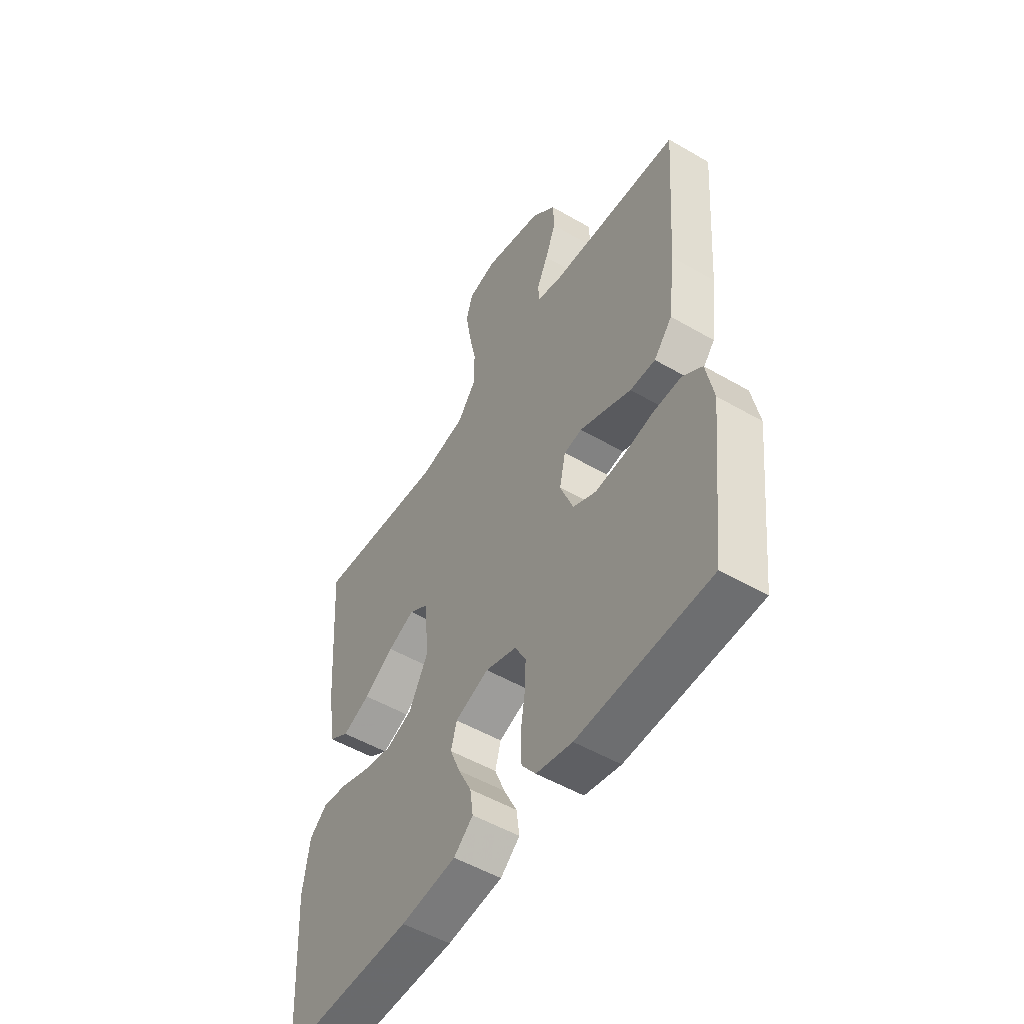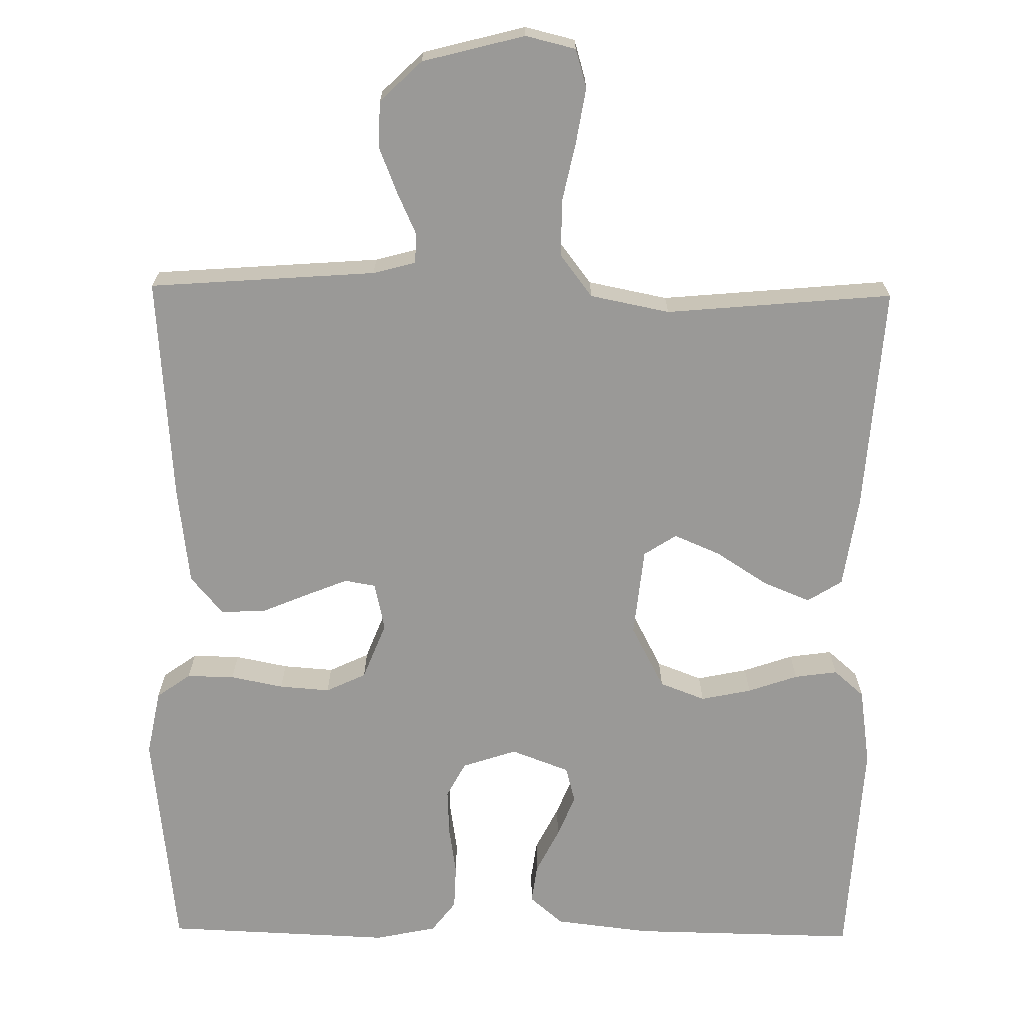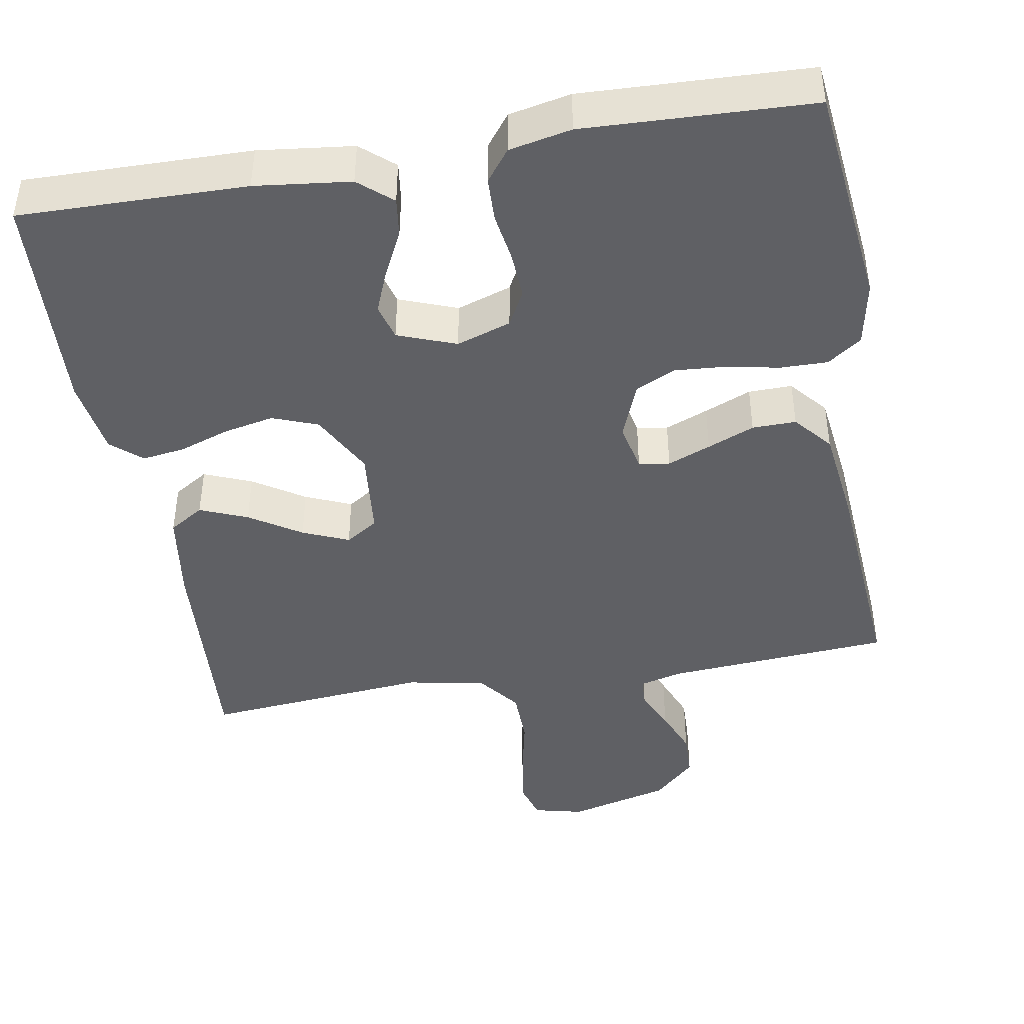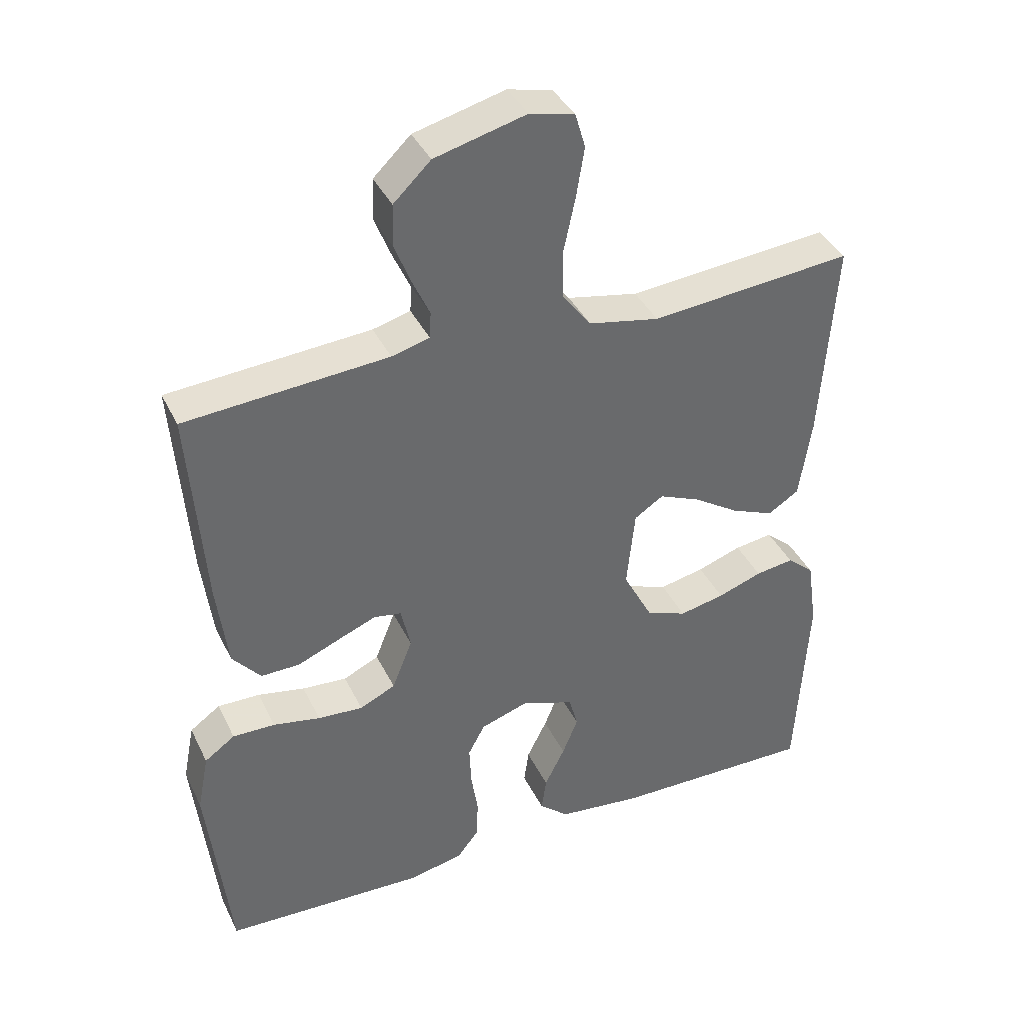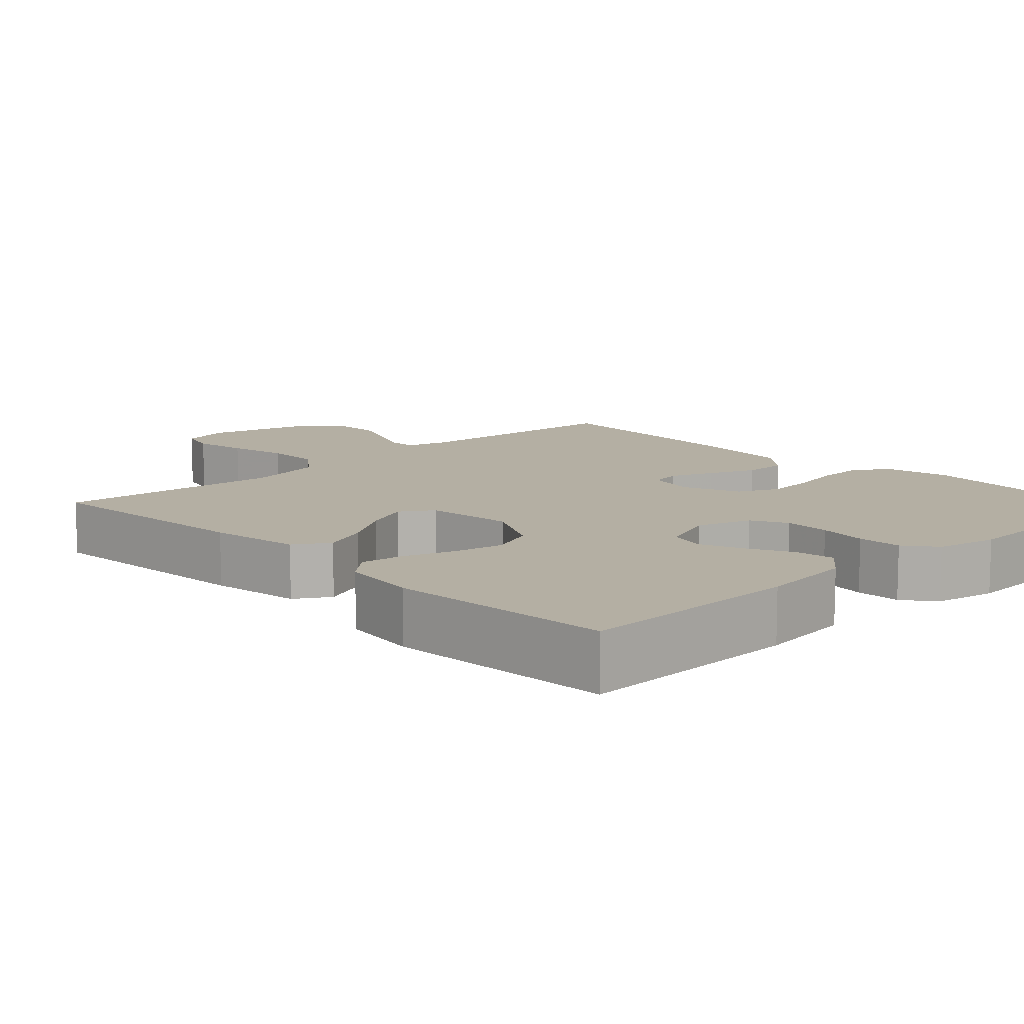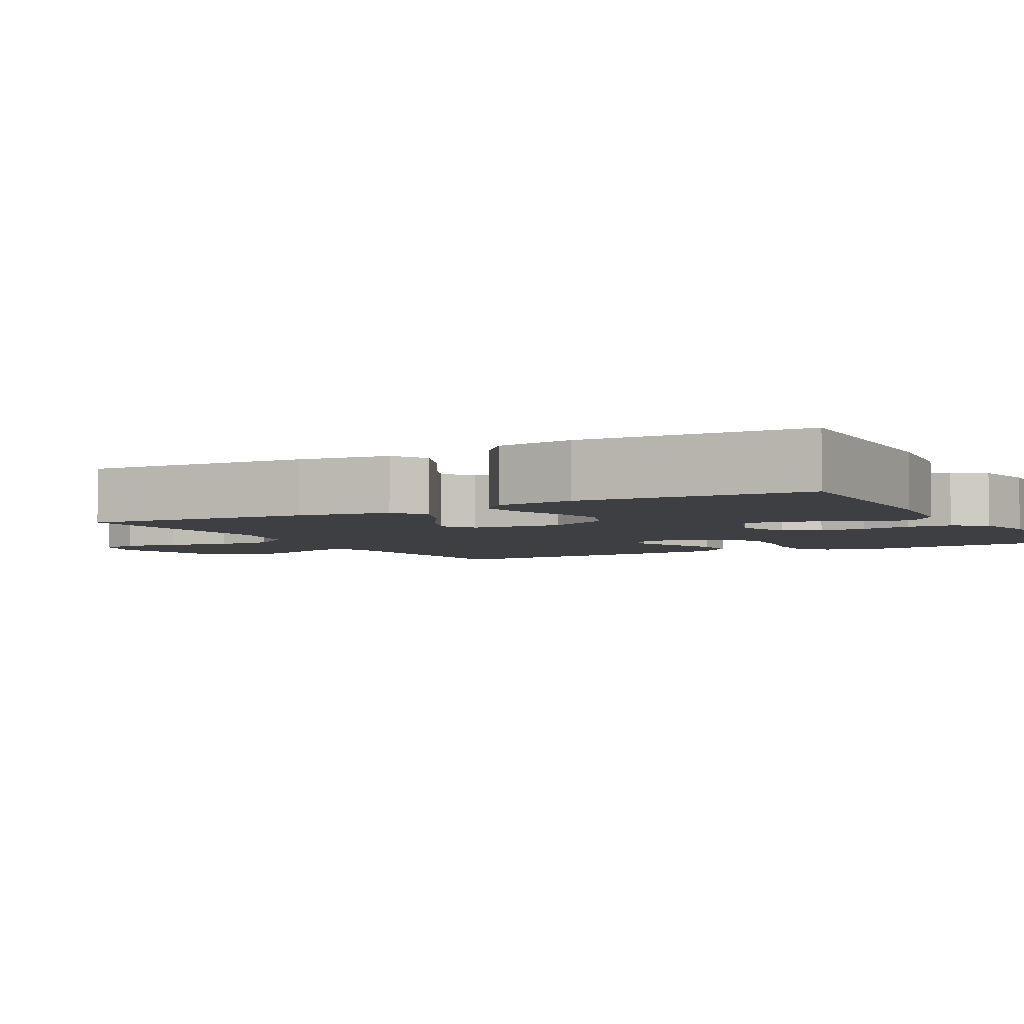
<metadata>
{"format":"obj","ext":"obj","renderer":"f3d","projection":"perspective","resolution":1024,"background":"white","views":[{"elev":-52.1,"azim":-122.1,"up":"+Z"},{"elev":-69.0,"azim":-0.8,"up":"+Y"},{"elev":-43.4,"azim":-170.1,"up":"+Y"},{"elev":39.0,"azim":-23.9,"up":"+Z"},{"elev":11.2,"azim":136.2,"up":"+Y"},{"elev":-4.3,"azim":118.8,"up":"+Y"}]}
</metadata>
<code>
v 0.5 0.07 0.5
v 0.479 0.07 0.2
v 0.461 0.07 0.079
v 0.415 0.07 0.05
v 0.352 0.07 0.076
v 0.284 0.07 0.12
v 0.223 0.07 0.146
v 0.18 0.07 0.118
v 0.168 0.07 0
v 0.212 0.07 -0.084
v 0.272 0.07 -0.107
v 0.339 0.07 -0.093
v 0.405 0.07 -0.07
v 0.462 0.07 -0.062
v 0.502 0.07 -0.097
v 0.517 0.07 -0.2
v 0.5 0.07 -0.5
v 0.2 0.07 -0.495
v 0.074 0.07 -0.48
v 0.03 0.07 -0.442
v 0.037 0.07 -0.39
v 0.067 0.07 -0.33
v 0.09 0.07 -0.273
v 0.077 0.07 -0.225
v 0 0.07 -0.196
v -0.072 0.07 -0.22
v -0.097 0.07 -0.267
v -0.094 0.07 -0.329
v -0.084 0.07 -0.394
v -0.086 0.07 -0.453
v -0.118 0.07 -0.495
v -0.2 0.07 -0.512
v -0.5 0.07 -0.5
v -0.533 0.07 -0.2
v -0.516 0.07 -0.113
v -0.471 0.07 -0.081
v -0.408 0.07 -0.082
v -0.338 0.07 -0.096
v -0.271 0.07 -0.101
v -0.218 0.07 -0.076
v -0.188 0.07 0
v -0.202 0.07 0.064
v -0.243 0.07 0.071
v -0.3 0.07 0.048
v -0.362 0.07 0.022
v -0.42 0.07 0.021
v -0.462 0.07 0.071
v -0.478 0.07 0.2
v -0.5 0.07 0.5
v -0.2 0.07 0.522
v -0.144 0.07 0.537
v -0.142 0.07 0.576
v -0.167 0.07 0.631
v -0.192 0.07 0.694
v -0.19 0.07 0.755
v -0.135 0.07 0.808
v 0 0.07 0.843
v 0.066 0.07 0.827
v 0.081 0.07 0.776
v 0.069 0.07 0.703
v 0.052 0.07 0.623
v 0.053 0.07 0.549
v 0.095 0.07 0.494
v 0.2 0.07 0.473
v 0.5 0 0.5
v 0.479 0 0.2
v 0.461 0 0.079
v 0.415 0 0.05
v 0.352 0 0.076
v 0.284 0 0.12
v 0.223 0 0.146
v 0.18 0 0.118
v 0.168 0 0
v 0.212 0 -0.084
v 0.272 0 -0.107
v 0.339 0 -0.093
v 0.405 0 -0.07
v 0.462 0 -0.062
v 0.502 0 -0.097
v 0.517 0 -0.2
v 0.5 0 -0.5
v 0.2 0 -0.495
v 0.074 0 -0.48
v 0.03 0 -0.442
v 0.037 0 -0.39
v 0.067 0 -0.33
v 0.09 0 -0.273
v 0.077 0 -0.225
v 0 0 -0.196
v -0.072 0 -0.22
v -0.097 0 -0.267
v -0.094 0 -0.329
v -0.084 0 -0.394
v -0.086 0 -0.453
v -0.118 0 -0.495
v -0.2 0 -0.512
v -0.5 0 -0.5
v -0.533 0 -0.2
v -0.516 0 -0.113
v -0.471 0 -0.081
v -0.408 0 -0.082
v -0.338 0 -0.096
v -0.271 0 -0.101
v -0.218 0 -0.076
v -0.188 0 0
v -0.202 0 0.064
v -0.243 0 0.071
v -0.3 0 0.048
v -0.362 0 0.022
v -0.42 0 0.021
v -0.462 0 0.071
v -0.478 0 0.2
v -0.5 0 0.5
v -0.2 0 0.522
v -0.144 0 0.537
v -0.142 0 0.576
v -0.167 0 0.631
v -0.192 0 0.694
v -0.19 0 0.755
v -0.135 0 0.808
v 0 0 0.843
v 0.066 0 0.827
v 0.081 0 0.776
v 0.069 0 0.703
v 0.052 0 0.623
v 0.053 0 0.549
v 0.095 0 0.494
v 0.2 0 0.473
f 59 60 61
f 58 59 61
f 57 58 61
f 56 57 61
f 55 56 61
f 54 55 61
f 53 54 61
f 52 53 61
f 51 52 61 62
f 50 51 62 63
f 50 63 64
f 49 50 64
f 48 49 64
f 47 48 64
f 46 47 64
f 45 46 64
f 44 45 64
f 36 37 38
f 35 36 38
f 34 35 38
f 33 34 38
f 32 33 38
f 31 32 38
f 30 31 38
f 29 30 38
f 28 29 38
f 27 28 38 39
f 26 27 39 40
f 20 21 22
f 19 20 22
f 18 19 22
f 17 18 22
f 16 17 22
f 15 16 22
f 14 15 22
f 13 14 22
f 12 13 22
f 11 12 22 23
f 10 11 23 24
f 4 5 6
f 3 4 6
f 2 3 6
f 1 2 6
f 64 1 6
f 64 6 7
f 43 44 64
f 64 7 8
f 43 64 8
f 42 43 8
f 41 42 8 9
f 41 9 10
f 40 41 10
f 26 40 10
f 25 26 10
f 10 24 25
f 125 124 123
f 125 123 122
f 125 122 121
f 125 121 120
f 125 120 119
f 125 119 118
f 125 118 117
f 125 117 116
f 126 125 116 115
f 127 126 115 114
f 128 127 114
f 128 114 113
f 128 113 112
f 128 112 111
f 128 111 110
f 128 110 109
f 128 109 108
f 102 101 100
f 102 100 99
f 102 99 98
f 102 98 97
f 102 97 96
f 102 96 95
f 102 95 94
f 102 94 93
f 102 93 92
f 103 102 92 91
f 104 103 91 90
f 86 85 84
f 86 84 83
f 86 83 82
f 86 82 81
f 86 81 80
f 86 80 79
f 86 79 78
f 86 78 77
f 86 77 76
f 87 86 76 75
f 88 87 75 74
f 70 69 68
f 70 68 67
f 70 67 66
f 70 66 65
f 70 65 128
f 71 70 128
f 128 108 107
f 72 71 128
f 72 128 107
f 72 107 106
f 73 72 106 105
f 74 73 105
f 74 105 104
f 74 104 90
f 74 90 89
f 89 88 74
f 1 65 66 2
f 2 66 67 3
f 3 67 68 4
f 4 68 69 5
f 5 69 70 6
f 6 70 71 7
f 7 71 72 8
f 8 72 73 9
f 9 73 74 10
f 10 74 75 11
f 11 75 76 12
f 12 76 77 13
f 13 77 78 14
f 14 78 79 15
f 15 79 80 16
f 16 80 81 17
f 17 81 82 18
f 18 82 83 19
f 19 83 84 20
f 20 84 85 21
f 21 85 86 22
f 22 86 87 23
f 23 87 88 24
f 24 88 89 25
f 25 89 90 26
f 26 90 91 27
f 27 91 92 28
f 28 92 93 29
f 29 93 94 30
f 30 94 95 31
f 31 95 96 32
f 32 96 97 33
f 33 97 98 34
f 34 98 99 35
f 35 99 100 36
f 36 100 101 37
f 37 101 102 38
f 38 102 103 39
f 39 103 104 40
f 40 104 105 41
f 41 105 106 42
f 42 106 107 43
f 43 107 108 44
f 44 108 109 45
f 45 109 110 46
f 46 110 111 47
f 47 111 112 48
f 48 112 113 49
f 49 113 114 50
f 50 114 115 51
f 51 115 116 52
f 52 116 117 53
f 53 117 118 54
f 54 118 119 55
f 55 119 120 56
f 56 120 121 57
f 57 121 122 58
f 58 122 123 59
f 59 123 124 60
f 60 124 125 61
f 61 125 126 62
f 62 126 127 63
f 63 127 128 64
f 64 128 65 1

</code>
